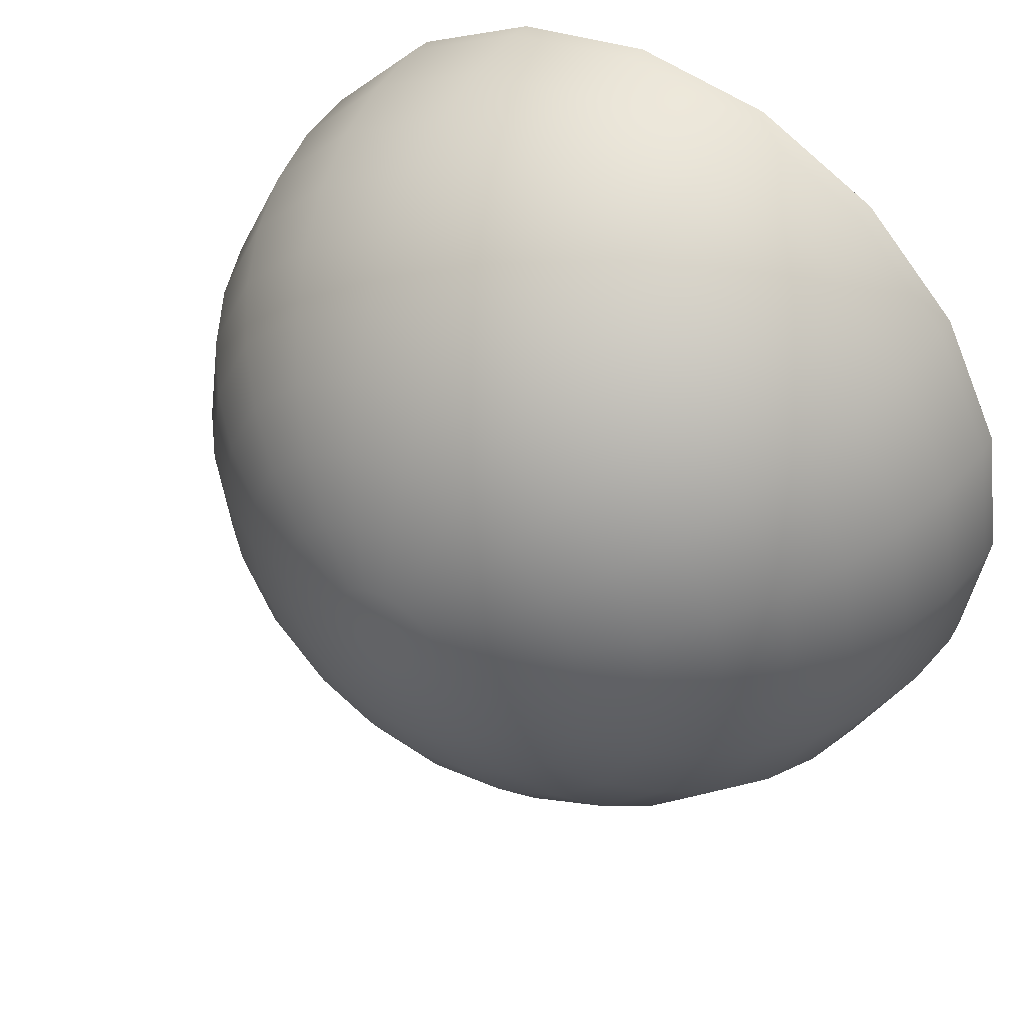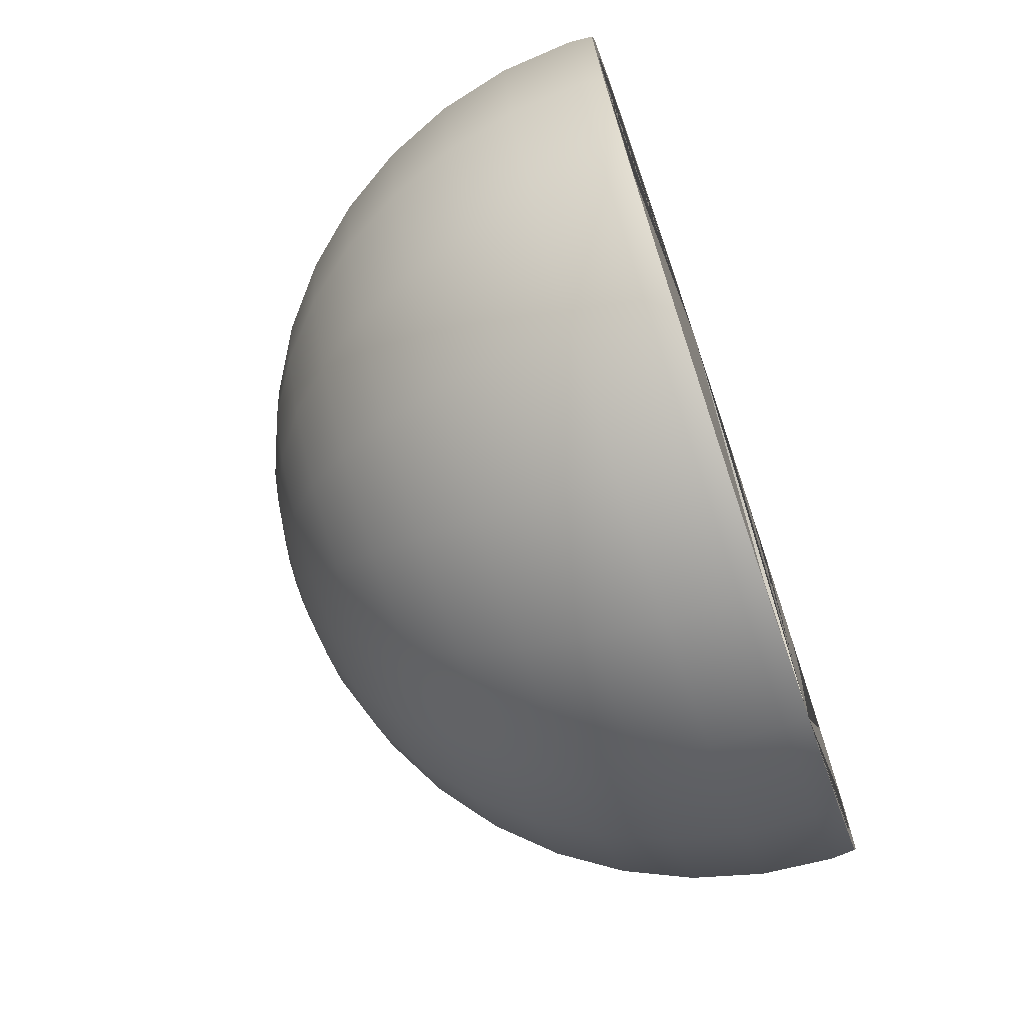
<metadata>
{"format":"obj","ext":"obj","renderer":"f3d","projection":"perspective","resolution":1024,"background":"white","views":[{"elev":43.9,"azim":33.3,"up":"+Z"},{"elev":-71.6,"azim":108.8,"up":"+Z"}]}
</metadata>
<code>
g default
v -0.4975 -0.4313 0.6848
v -0.5311 -0.2936 0.7309
v -0.2792 -0.2936 0.8593
v -0.2616 -0.4313 0.805
v 0.805 -0.4313 -0.2616
v 0.8593 -0.2936 -0.2792
v 0.7309 -0.2936 -0.5311
v 0.6848 -0.4313 -0.4975
v -0.5237 -0.454 0.7208
v -0.2753 -0.454 0.8474
v -0.2939 -0.309 0.9045
v -0.559 -0.309 0.7694
v 0.8474 -0.454 -0.2753
v 0.7208 -0.454 -0.5237
v 0.7694 -0.309 -0.559
v 0.9045 -0.309 -0.2939
v -0.7652 0.05243 0.556
v -0.556 0.05243 0.7652
v -0.5584 0 0.7686
v -0.7686 0 0.5584
v -0.8057 0.05243 0.5854
v -0.809 0 0.5878
v -0.5878 0 0.809
v -0.5854 0.05243 0.8057
v 0.7652 0.05243 -0.556
v 0.556 0.05243 -0.7652
v 0.5584 0 -0.7686
v 0.7686 0 -0.5584
v 0.8057 0.05243 -0.5854
v 0.809 0 -0.5878
v 0.5878 0 -0.809
v 0.5854 0.05243 -0.8057
v 0.4518 -0.7686 0.3282
v 0.5435 -0.6718 0.3948
v 0.6389 -0.6718 0.2076
v 0.5311 -0.7686 0.1726
v 0.1726 -0.7686 0.5311
v 0.2076 -0.6718 0.6389
v 0.3948 -0.6718 0.5435
v 0.3282 -0.7686 0.4518
v 0.4755 -0.809 0.3455
v 0.559 -0.809 0.1816
v 0.6725 -0.7071 0.2185
v 0.5721 -0.7071 0.4156
v 0.1816 -0.809 0.559
v 0.3455 -0.809 0.4755
v 0.4156 -0.7071 0.5721
v 0.2185 -0.7071 0.6725
v -0.2375 -0.5584 0.7309
v -0 -0.4313 0.8465
v -0 -0.5584 0.7686
v 0.7686 -0.5584 0
v 0.8465 -0.4313 0
v 0.7309 -0.5584 -0.2375
v -0.5515 -0.1486 0.7591
v -0.29 -0.1486 0.8924
v 0.8924 -0.1486 -0.29
v 0.7591 -0.1486 -0.5515
v -0.25 -0.5878 0.7694
v -0 -0.5878 0.809
v -0 -0.454 0.891
v 0.809 -0.5878 0
v 0.7694 -0.5878 -0.25
v 0.891 -0.454 0
v -0.3052 -0.1564 0.9393
v -0.5805 -0.1564 0.7991
v 0.7991 -0.1564 -0.5805
v 0.9393 -0.1564 -0.3052
v 0.7309 -0.5584 0.2375
v 0.6718 -0.6718 0
v -0 -0.6718 0.6718
v 0.2375 -0.5584 0.7309
v 0.7071 -0.7071 0
v 0.7694 -0.5878 0.25
v -0 -0.7071 0.7071
v 0.25 -0.5878 0.7694
v -0.2936 0 0.9035
v 0.9035 0 -0.2936
v 0.6218 -0.5584 0.4518
v 0.4518 -0.5584 0.6218
v -0.309 0 0.9511
v 0.9511 0 -0.309
v -0 -0.2936 0.9035
v 0.9035 -0.2936 0
v 0.4755 -0.5878 0.6545
v 0.6545 -0.5878 0.4755
v -0 -0.309 0.9511
v 0.9511 -0.309 0
v 0.805 -0.4313 0.2616
v 0.2616 -0.4313 0.805
v -0.2923 0.05243 0.8996
v 0.8996 0.05243 -0.2923
v 0.8474 -0.454 0.2753
v 0.2753 -0.454 0.8474
v -0.3077 0.05243 0.9471
v 0.9471 0.05243 -0.3077
v -0 -0.1486 0.9383
v 0.9383 -0.1486 0
v -0 -0.1564 0.9877
v 0.9877 -0.1564 0
v 0.6848 -0.4313 0.4975
v 0.4975 -0.4313 0.6848
v 0.7208 -0.454 0.5237
v 0.5237 -0.454 0.7208
v 0.8593 -0.2936 0.2792
v 0.2792 -0.2936 0.8593
v 0.9045 -0.309 0.2939
v 0.2939 -0.309 0.9045
v -0 0 0.95
v 0.95 0 0
v -0 0 1
v 1 0 0
v 0.7309 -0.2936 0.5311
v 0.5311 -0.2936 0.7309
v -0 0.05243 0.9459
v 0.9459 0.05243 0
v 0.8924 -0.1486 0.29
v 0.29 -0.1486 0.8924
v 0.7694 -0.309 0.559
v 0.559 -0.309 0.7694
v -0 0.05243 0.9959
v 0.9959 0.05243 0
v 0.9393 -0.1564 0.3052
v 0.3052 -0.1564 0.9393
v 0.9035 0 0.2936
v 0.2936 0 0.9035
v 0.7591 -0.1486 0.5515
v 0.5515 -0.1486 0.7591
v 0.9511 0 0.309
v 0.309 0 0.9511
v 0.7991 -0.1564 0.5805
v 0.5805 -0.1564 0.7991
v 0.8996 0.05243 0.2923
v 0.2923 0.05243 0.8996
v 0.9471 0.05243 0.3077
v 0.3077 0.05243 0.9471
v 0.7686 0 0.5584
v 0.5584 0 0.7686
v 0.809 0 0.5878
v 0.5878 0 0.809
v 0.7652 0.05243 0.556
v 0.556 0.05243 0.7652
v 0.8057 0.05243 0.5854
v 0.5854 0.05243 0.8057
v 0.3077 0.05243 -0.9471
v 0 0.05243 -0.9959
v 0 0.05243 -0.9459
v 0.2923 0.05243 -0.8996
v 0.6389 -0.6718 -0.2076
v -0.2076 -0.6718 0.6389
v 0.6725 -0.7071 -0.2185
v -0.2185 -0.7071 0.6725
v -0 -0.7686 0.5584
v 0.5584 -0.7686 0
v -0 -0.809 0.5878
v 0.5878 -0.809 0
v 0.5515 -0.1486 -0.7591
v -0.7591 -0.1486 0.5515
v 0.5805 -0.1564 -0.7991
v -0.7991 -0.1564 0.5805
v 0.2535 -0.8465 0.3489
v 0.3489 -0.8465 0.2535
v 0.2668 -0.891 0.3673
v 0.3673 -0.891 0.2668
v 0.6218 -0.5584 -0.4518
v -0.4518 -0.5584 0.6218
v 0.1333 -0.8465 0.4102
v 0.4102 -0.8465 0.1333
v 0.6545 -0.5878 -0.4755
v -0.4755 -0.5878 0.6545
v 0.1403 -0.891 0.4318
v 0.4318 -0.891 0.1403
v 0.5311 -0.7686 -0.1726
v -0.1726 -0.7686 0.5311
v 0.5311 -0.2936 -0.7309
v -0.7309 -0.2936 0.5311
v 0.559 -0.809 -0.1816
v -0.1816 -0.809 0.559
v 0.559 -0.309 -0.7694
v -0.7694 -0.309 0.559
v -0 -0.8465 0.4313
v 0.4313 -0.8465 0
v -0 -0.891 0.454
v 0.454 -0.891 0
v 0.5435 -0.6718 -0.3948
v -0.3948 -0.6718 0.5435
v 0.5721 -0.7071 -0.4156
v -0.4156 -0.7071 0.5721
v 0.4975 -0.4313 -0.6848
v -0.6848 -0.4313 0.4975
v 0.1726 -0.9035 0.2375
v 0.2375 -0.9035 0.1726
v 0.5237 -0.454 -0.7208
v -0.7208 -0.454 0.5237
v -0.8996 0.05243 0.2923
v -0.9035 0 0.2936
v 0.2936 0 -0.9035
v 0.1816 -0.9511 0.25
v 0.25 -0.9511 0.1816
v 0.09072 -0.9035 0.2792
v 0.2792 -0.9035 0.09072
v 0.4102 -0.8465 -0.1333
v -0.1333 -0.8465 0.4102
v -0.9471 0.05243 0.3077
v -0.9511 0 0.309
v 0.309 0 -0.9511
v 0.09549 -0.9511 0.2939
v 0.2939 -0.9511 0.09549
v 0.4318 -0.891 -0.1403
v -0.1403 -0.891 0.4318
v 0.1202 -0.9383 0.08735
v 0 -0.95 0
v 0.08735 -0.9383 0.1202
v 0.4518 -0.7686 -0.3282
v -0.3282 -0.7686 0.4518
v 0.1413 -0.9383 0.04592
v 0.04592 -0.9383 0.1413
v -0 -0.9035 0.2936
v 0.2936 -0.9035 0
v -0 -0.9383 0.1486
v 0.1486 -0.9383 0
v 0.1266 -0.9877 0.09195
v 0.09195 -0.9877 0.1266
v 0 -1 0
v 0.4755 -0.809 -0.3455
v -0.3455 -0.809 0.4755
v 0.1488 -0.9877 0.04834
v 0.04834 -0.9877 0.1488
v -0.8924 -0.1486 0.29
v 0.29 -0.1486 -0.8924
v 0.1413 -0.9383 -0.04592
v -0.04592 -0.9383 0.1413
v -0 -0.9511 0.309
v 0.309 -0.9511 0
v -0 -0.9877 0.1564
v 0.1564 -0.9877 0
v 0.4518 -0.5584 -0.6218
v -0.6218 -0.5584 0.4518
v 0.1202 -0.9383 -0.08735
v -0.08735 -0.9383 0.1202
v -0.9393 -0.1564 0.3052
v 0.3052 -0.1564 -0.9393
v 0.1488 -0.9877 -0.04834
v -0.04834 -0.9877 0.1488
v 0.4755 -0.5878 -0.6545
v -0.6545 -0.5878 0.4755
v 0.08735 -0.9383 -0.1202
v -0.1202 -0.9383 0.08735
v 0.1266 -0.9877 -0.09195
v -0.09195 -0.9877 0.1266
v -0.1413 -0.9383 0.04592
v 0.04592 -0.9383 -0.1413
v 0.09195 -0.9877 -0.1266
v -0.1266 -0.9877 0.09195
v -0.1486 -0.9383 0
v 0 -0.9383 -0.1486
v 0.2792 -0.9035 -0.09072
v -0.09072 -0.9035 0.2792
v -0.1488 -0.9877 0.04834
v 0.04834 -0.9877 -0.1488
v -0.1413 -0.9383 -0.04592
v -0.04592 -0.9383 -0.1413
v 0.3489 -0.8465 -0.2535
v -0.2535 -0.8465 0.3489
v -0.1202 -0.9383 -0.08735
v -0.08735 -0.9383 -0.1202
v -0.1564 -0.9877 0
v 0 -0.9877 -0.1564
v 0.2939 -0.9511 -0.09549
v -0.09549 -0.9511 0.2939
v 0.3948 -0.6718 -0.5435
v -0.5435 -0.6718 0.3948
v -0.8593 -0.2936 0.2792
v 0.2792 -0.2936 -0.8593
v -0.1488 -0.9877 -0.04834
v -0.04834 -0.9877 -0.1488
v 0.3673 -0.891 -0.2668
v -0.2668 -0.891 0.3673
v -0.1266 -0.9877 -0.09195
v -0.09195 -0.9877 -0.1266
v 0.4156 -0.7071 -0.5721
v -0.5721 -0.7071 0.4156
v -0.9045 -0.309 0.2939
v 0.2939 -0.309 -0.9045
v 0.2375 -0.9035 -0.1726
v -0.1726 -0.9035 0.2375
v 0.3282 -0.7686 -0.4518
v -0.4518 -0.7686 0.3282
v -0.805 -0.4313 0.2616
v 0.2616 -0.4313 -0.805
v -0.9459 0.05243 0
v -0.95 0 0
v 0 0 -0.95
v 0.25 -0.9511 -0.1816
v -0.1816 -0.9511 0.25
v 0.3455 -0.809 -0.4755
v -0.4755 -0.809 0.3455
v -0.8474 -0.454 0.2753
v 0.2753 -0.454 -0.8474
v -0.9959 0.05243 0
v -1 0 0
v 0 0 -1
v 0.2535 -0.8465 -0.3489
v -0.3489 -0.8465 0.2535
v -0.7309 -0.5584 0.2375
v 0.2375 -0.5584 -0.7309
v -0.9383 -0.1486 0
v 0 -0.1486 -0.9383
v 0.2668 -0.891 -0.3673
v -0.3673 -0.891 0.2668
v 0.1726 -0.9035 -0.2375
v -0.2375 -0.9035 0.1726
v -0.7694 -0.5878 0.25
v 0.25 -0.5878 -0.7694
v -0.9877 -0.1564 0
v 0 -0.1564 -0.9877
v 0.1816 -0.9511 -0.25
v -0.25 -0.9511 0.1816
v -0.6389 -0.6718 0.2076
v 0.2076 -0.6718 -0.6389
v -0.6725 -0.7071 0.2185
v 0.2185 -0.7071 -0.6725
v -0.9035 -0.2936 0
v 0 -0.2936 -0.9035
v -0.5311 -0.7686 0.1726
v 0.1726 -0.7686 -0.5311
v -0.2792 -0.9035 0.09072
v 0.09072 -0.9035 -0.2792
v -0.4102 -0.8465 0.1333
v 0.1333 -0.8465 -0.4102
v -0.9511 -0.309 0
v 0 -0.309 -0.9511
v -0.559 -0.809 0.1816
v 0.1816 -0.809 -0.559
v -0.8996 0.05243 -0.2923
v -0.9035 0 -0.2936
v -0.2923 0.05243 -0.8996
v -0.2936 0 -0.9035
v -0.2939 -0.9511 0.09549
v 0.09549 -0.9511 -0.2939
v -0.4318 -0.891 0.1403
v 0.1403 -0.891 -0.4318
v -0.8465 -0.4313 0
v 0 -0.4313 -0.8465
v -0.9471 0.05243 -0.3077
v -0.9511 0 -0.309
v -0.309 0 -0.9511
v -0.3077 0.05243 -0.9471
v -0.2936 -0.9035 0
v 0 -0.9035 -0.2936
v -0.891 -0.454 0
v 0 -0.454 -0.891
v -0.8924 -0.1486 -0.29
v -0.29 -0.1486 -0.8924
v -0.7686 -0.5584 0
v 0 -0.5584 -0.7686
v -0.309 -0.9511 0
v 0 -0.9511 -0.309
v -0.2792 -0.9035 -0.09072
v -0.09072 -0.9035 -0.2792
v -0.4313 -0.8465 0
v 0 -0.8465 -0.4313
v -0.9393 -0.1564 -0.3052
v -0.3052 -0.1564 -0.9393
v -0.6718 -0.6718 0
v 0 -0.6718 -0.6718
v -0.5584 -0.7686 0
v 0 -0.7686 -0.5584
v -0.2375 -0.9035 -0.1726
v -0.1726 -0.9035 -0.2375
v -0.809 -0.5878 0
v 0 -0.5878 -0.809
v -0.2939 -0.9511 -0.09549
v -0.09549 -0.9511 -0.2939
v -0.7652 0.05243 -0.556
v -0.7686 0 -0.5584
v -0.556 0.05243 -0.7652
v -0.5584 0 -0.7686
v -0.454 -0.891 0
v 0 -0.891 -0.454
v -0.8593 -0.2936 -0.2792
v -0.2792 -0.2936 -0.8593
v -0.7071 -0.7071 0
v 0 -0.7071 -0.7071
v -0.5878 -0.809 0
v 0 -0.809 -0.5878
v -0.25 -0.9511 -0.1816
v -0.1816 -0.9511 -0.25
v -0.4102 -0.8465 -0.1333
v -0.1333 -0.8465 -0.4102
v -0.8057 0.05243 -0.5854
v -0.809 0 -0.5878
v -0.5878 0 -0.809
v -0.5854 0.05243 -0.8057
v -0.9045 -0.309 -0.2939
v -0.2939 -0.309 -0.9045
v -0.7591 -0.1486 -0.5515
v -0.5515 -0.1486 -0.7591
v -0.805 -0.4313 -0.2616
v -0.2616 -0.4313 -0.805
v -0.4318 -0.891 -0.1403
v -0.1403 -0.891 -0.4318
v -0.3489 -0.8465 -0.2535
v -0.2535 -0.8465 -0.3489
v -0.5311 -0.7686 -0.1726
v -0.1726 -0.7686 -0.5311
v -0.7991 -0.1564 -0.5805
v -0.5805 -0.1564 -0.7991
v -0.7309 -0.5584 -0.2375
v -0.2375 -0.5584 -0.7309
v -0.6389 -0.6718 -0.2076
v -0.2076 -0.6718 -0.6389
v -0.8474 -0.454 -0.2753
v -0.2753 -0.454 -0.8474
v -0.3673 -0.891 -0.2668
v -0.2668 -0.891 -0.3673
v -0.559 -0.809 -0.1816
v -0.1816 -0.809 -0.559
v -0.7309 -0.2936 -0.5311
v -0.5311 -0.2936 -0.7309
v -0.4518 -0.7686 -0.3282
v -0.3282 -0.7686 -0.4518
v -0.7694 -0.5878 -0.25
v -0.25 -0.5878 -0.7694
v -0.6725 -0.7071 -0.2185
v -0.2185 -0.7071 -0.6725
v -0.7694 -0.309 -0.559
v -0.559 -0.309 -0.7694
v -0.6848 -0.4313 -0.4975
v -0.4975 -0.4313 -0.6848
v -0.5435 -0.6718 -0.3948
v -0.3948 -0.6718 -0.5435
v -0.4755 -0.809 -0.3455
v -0.3455 -0.809 -0.4755
v -0.6218 -0.5584 -0.4518
v -0.4518 -0.5584 -0.6218
v -0.7208 -0.454 -0.5237
v -0.5237 -0.454 -0.7208
v -0.5721 -0.7071 -0.4156
v -0.4156 -0.7071 -0.5721
v -0.6545 -0.5878 -0.4755
v -0.4755 -0.5878 -0.6545
g pSphere4
f 1 2 3 4
f 5 6 7 8
f 9 10 11 12
f 13 14 15 16
f 17 18 19 20
f 21 22 23 24
f 25 26 27 28
f 29 30 31 32
f 33 34 35 36
f 37 38 39 40
f 41 42 43 44
f 45 46 47 48
f 40 39 34 33
f 46 41 44 47
f 49 4 50 51
f 52 53 5 54
f 2 55 56 3
f 6 57 58 7
f 59 60 61 10
f 62 63 13 64
f 12 11 65 66
f 16 15 67 68
f 35 69 52 70
f 71 51 72 38
f 43 73 62 74
f 75 48 76 60
f 55 19 77 56
f 57 78 28 58
f 34 79 69 35
f 38 72 80 39
f 66 65 81 23
f 68 67 30 82
f 4 3 83 50
f 53 84 6 5
f 48 47 85 76
f 44 43 74 86
f 10 61 87 11
f 64 13 16 88
f 39 80 79 34
f 47 44 86 85
f 69 89 53 52
f 51 50 90 72
f 18 91 77 19
f 92 25 28 78
f 74 62 64 93
f 60 76 94 61
f 24 23 81 95
f 96 82 30 29
f 3 56 97 83
f 84 98 57 6
f 11 87 99 65
f 88 16 68 100
f 79 101 89 69
f 72 90 102 80
f 86 74 93 103
f 76 85 104 94
f 89 105 84 53
f 50 83 106 90
f 80 102 101 79
f 93 64 88 107
f 61 94 108 87
f 85 86 103 104
f 56 77 109 97
f 98 110 78 57
f 65 99 111 81
f 100 68 82 112
f 101 113 105 89
f 90 106 114 102
f 91 115 109 77
f 116 92 78 110
f 105 117 98 84
f 83 97 118 106
f 103 93 107 119
f 94 104 120 108
f 95 81 111 121
f 122 112 82 96
f 102 114 113 101
f 107 88 100 123
f 87 108 124 99
f 104 103 119 120
f 117 125 110 98
f 97 109 126 118
f 113 127 117 105
f 106 118 128 114
f 123 100 112 129
f 99 124 130 111
f 119 107 123 131
f 108 120 132 124
f 114 128 127 113
f 133 116 110 125
f 115 134 126 109
f 120 119 131 132
f 135 129 112 122
f 121 111 130 136
f 127 137 125 117
f 118 126 138 128
f 131 123 129 139
f 124 132 140 130
f 128 138 137 127
f 141 133 125 137
f 134 142 138 126
f 132 131 139 140
f 142 141 137 138
f 143 139 129 135
f 136 130 140 144
f 144 140 139 143
f 121 136 144 143 135 122 96 29 32 145 146 147 148 26 25 92 116 133 141 142 134 115
f 70 52 54 149
f 150 49 51 71
f 73 151 63 62
f 152 75 60 59
f 153 71 38 37
f 36 35 70 154
f 155 45 48 75
f 42 156 73 43
f 58 28 27 157
f 158 20 19 55
f 67 159 31 30
f 160 66 23 22
f 161 40 33 162
f 163 164 41 46
f 54 5 8 165
f 166 1 4 49
f 167 37 40 161
f 162 33 36 168
f 63 169 14 13
f 170 59 10 9
f 171 163 46 45
f 164 172 42 41
f 154 70 149 173
f 174 150 71 153
f 7 58 157 175
f 176 158 55 2
f 156 177 151 73
f 178 155 75 152
f 15 179 159 67
f 180 12 66 160
f 181 153 37 167
f 168 36 154 182
f 183 171 45 155
f 172 184 156 42
f 149 54 165 185
f 186 166 49 150
f 151 187 169 63
f 188 152 59 170
f 8 7 175 189
f 190 176 2 1
f 191 161 162 192
f 14 193 179 15
f 194 9 12 180
f 195 17 20 196
f 26 148 197 27
f 198 199 164 163
f 200 167 161 191
f 192 162 168 201
f 182 154 173 202
f 203 174 153 181
f 204 205 22 21
f 32 31 206 145
f 207 198 163 171
f 199 208 172 164
f 184 209 177 156
f 210 183 155 178
f 211 212 213
f 173 149 185 214
f 215 186 150 174
f 216 212 211
f 213 212 217
f 218 181 167 200
f 201 168 182 219
f 217 212 220
f 221 212 216
f 222 223 224
f 177 225 187 151
f 226 178 152 188
f 227 222 224
f 223 228 224
f 229 196 20 158
f 157 27 197 230
f 231 212 221
f 220 212 232
f 233 207 171 183
f 208 234 184 172
f 228 235 224
f 236 227 224
f 165 8 189 237
f 238 190 1 166
f 239 212 231
f 232 212 240
f 241 160 22 205
f 159 242 206 31
f 243 236 224
f 235 244 224
f 169 245 193 14
f 246 170 9 194
f 247 212 239
f 240 212 248
f 249 243 224
f 244 250 224
f 248 212 251
f 252 212 247
f 253 249 224
f 250 254 224
f 251 212 255
f 256 212 252
f 219 182 202 257
f 258 203 181 218
f 254 259 224
f 260 253 224
f 255 212 261
f 262 212 256
f 202 173 214 263
f 264 215 174 203
f 261 212 265
f 266 212 262
f 259 267 224
f 268 260 224
f 234 269 209 184
f 270 233 183 210
f 265 212 266
f 213 191 192 211
f 185 165 237 271
f 272 238 166 186
f 273 229 158 176
f 175 157 230 274
f 267 275 224
f 276 268 224
f 209 277 225 177
f 278 210 178 226
f 211 192 201 216
f 217 200 191 213
f 275 279 224
f 280 276 224
f 279 280 224
f 223 222 199 198
f 187 281 245 169
f 282 188 170 246
f 283 180 160 241
f 179 284 242 159
f 222 227 208 199
f 228 223 198 207
f 220 218 200 217
f 216 201 219 221
f 235 228 207 233
f 227 236 234 208
f 257 202 263 285
f 286 264 203 258
f 214 185 271 287
f 288 272 186 215
f 221 219 257 231
f 232 258 218 220
f 289 273 176 190
f 189 175 274 290
f 291 195 196 292
f 148 147 293 197
f 269 294 277 209
f 295 270 210 278
f 225 296 281 187
f 297 226 188 282
f 236 243 269 234
f 244 235 233 270
f 298 194 180 283
f 193 299 284 179
f 300 301 205 204
f 145 206 302 146
f 263 214 287 303
f 304 288 215 264
f 231 257 285 239
f 240 286 258 232
f 305 289 190 238
f 237 189 290 306
f 307 292 196 229
f 230 197 293 308
f 277 309 296 225
f 310 278 226 297
f 243 249 294 269
f 250 244 270 295
f 285 263 303 311
f 312 304 264 286
f 313 246 194 298
f 245 314 299 193
f 315 241 205 301
f 242 316 302 206
f 239 285 311 247
f 248 312 286 240
f 294 317 309 277
f 318 295 278 310
f 319 305 238 272
f 271 237 306 320
f 249 253 317 294
f 254 250 295 318
f 321 282 246 313
f 281 322 314 245
f 323 307 229 273
f 274 230 308 324
f 325 319 272 288
f 287 271 320 326
f 251 327 312 248
f 247 311 328 252
f 329 325 288 304
f 303 287 326 330
f 331 283 241 315
f 284 332 316 242
f 327 329 304 312
f 311 303 330 328
f 333 297 282 321
f 296 334 322 281
f 335 291 292 336
f 147 337 338 293
f 259 254 318 339
f 253 260 340 317
f 341 310 297 333
f 309 342 334 296
f 343 323 273 289
f 290 274 324 344
f 339 318 310 341
f 317 340 342 309
f 345 346 301 300
f 146 302 347 348
f 255 349 327 251
f 252 328 350 256
f 351 298 283 331
f 299 352 332 284
f 353 336 292 307
f 308 293 338 354
f 355 343 289 305
f 306 290 344 356
f 267 259 339 357
f 260 268 358 340
f 261 359 349 255
f 256 350 360 262
f 349 361 329 327
f 328 330 362 350
f 363 315 301 346
f 316 364 347 302
f 365 355 305 319
f 320 306 356 366
f 361 367 325 329
f 330 326 368 362
f 265 369 359 261
f 262 360 370 266
f 371 313 298 351
f 314 372 352 299
f 367 365 319 325
f 326 320 366 368
f 266 370 369 265
f 275 267 357 373
f 268 276 374 358
f 375 335 336 376
f 337 377 378 338
f 357 339 341 379
f 340 358 380 342
f 381 353 307 323
f 324 308 354 382
f 383 321 313 371
f 322 384 372 314
f 379 341 333 385
f 342 380 386 334
f 279 275 373 387
f 276 280 388 374
f 359 389 361 349
f 350 362 390 360
f 385 333 321 383
f 334 386 384 322
f 280 279 387 388
f 377 375 376 378
f 391 392 346 345
f 348 347 393 394
f 395 331 315 363
f 332 396 364 316
f 397 376 336 353
f 354 338 378 398
f 399 381 323 343
f 344 324 382 400
f 373 357 379 401
f 358 374 402 380
f 369 403 389 359
f 360 390 404 370
f 389 405 367 361
f 362 368 406 390
f 394 393 392 391
f 370 404 403 369
f 398 378 376 397
f 407 363 346 392
f 364 408 393 347
f 409 399 343 355
f 356 344 400 410
f 405 411 365 367
f 368 366 412 406
f 413 351 331 395
f 352 414 396 332
f 387 373 401 415
f 374 388 416 402
f 411 409 355 365
f 366 356 410 412
f 401 379 385 417
f 380 402 418 386
f 419 397 353 381
f 382 354 398 420
f 388 387 415 416
f 403 421 405 389
f 390 406 422 404
f 408 407 392 393
f 423 371 351 413
f 372 424 414 352
f 417 385 383 425
f 386 418 426 384
f 404 422 421 403
f 425 383 371 423
f 384 426 424 372
f 420 398 397 419
f 427 395 363 407
f 396 428 408 364
f 429 419 381 399
f 400 382 420 430
f 421 431 411 405
f 406 412 432 422
f 415 401 417 433
f 402 416 434 418
f 435 429 399 409
f 410 400 430 436
f 431 435 409 411
f 412 410 436 432
f 416 415 433 434
f 422 432 431 421
f 430 420 419 429
f 428 427 407 408
f 437 413 395 427
f 414 438 428 396
f 433 417 425 439
f 418 434 440 426
f 432 436 435 431
f 436 430 429 435
f 441 423 413 437
f 424 442 438 414
f 439 425 423 441
f 426 440 442 424
f 434 433 439 440
f 438 437 427 428
f 440 439 441 442
f 442 441 437 438
f 348 394 391 345 300 204 21 24 95 121 115 91 18 17 195 291 335 375 377 337 147 146

</code>
